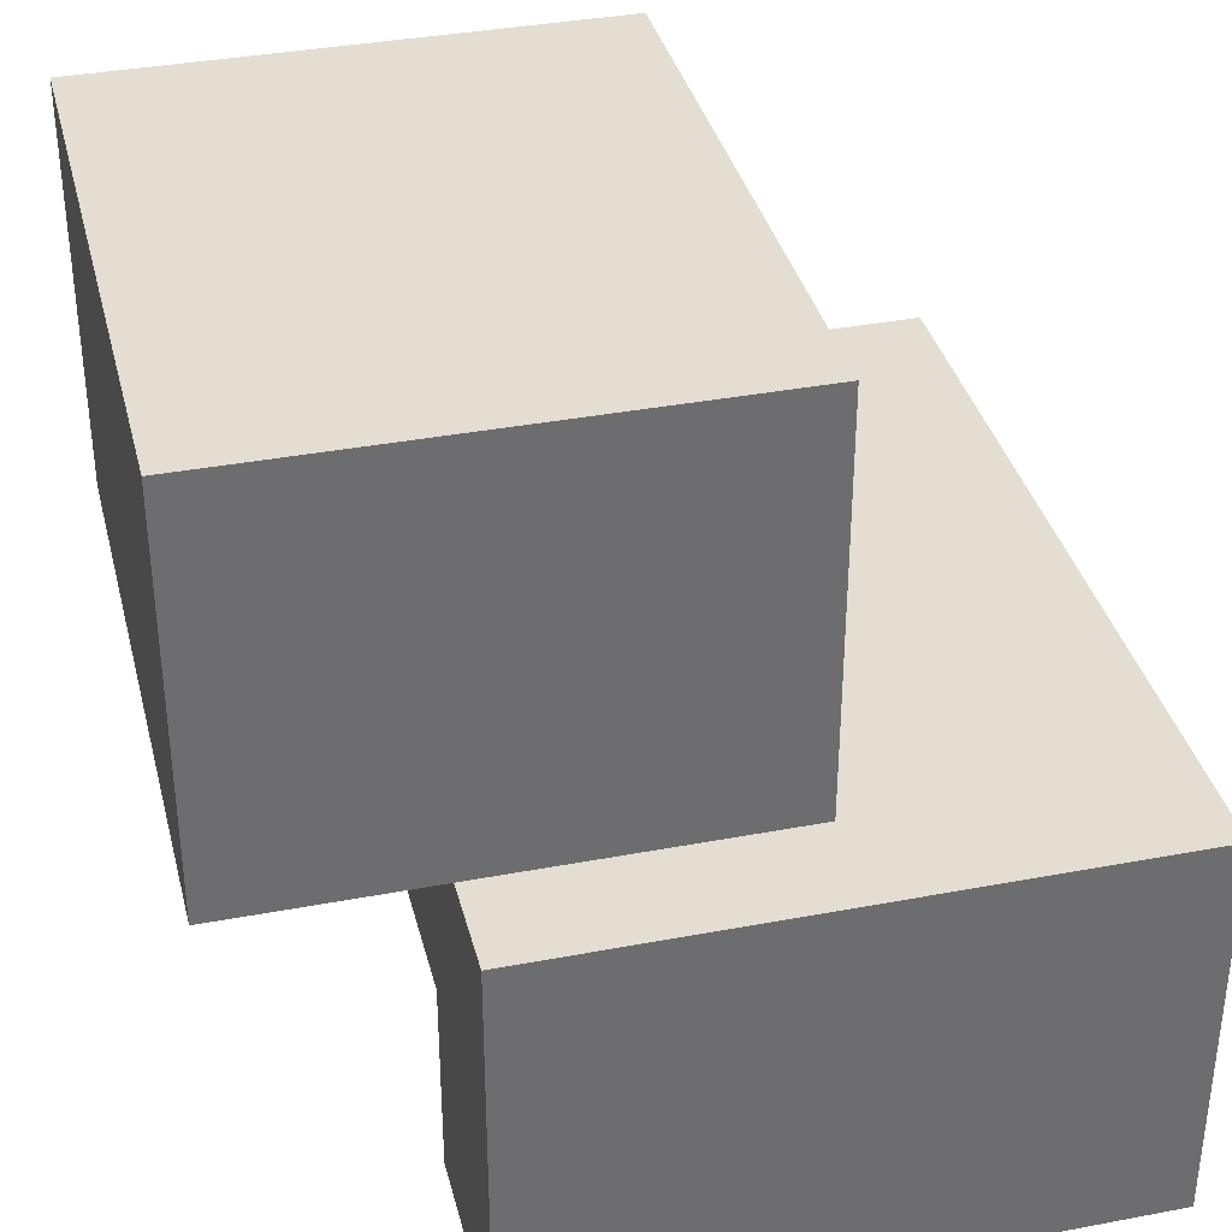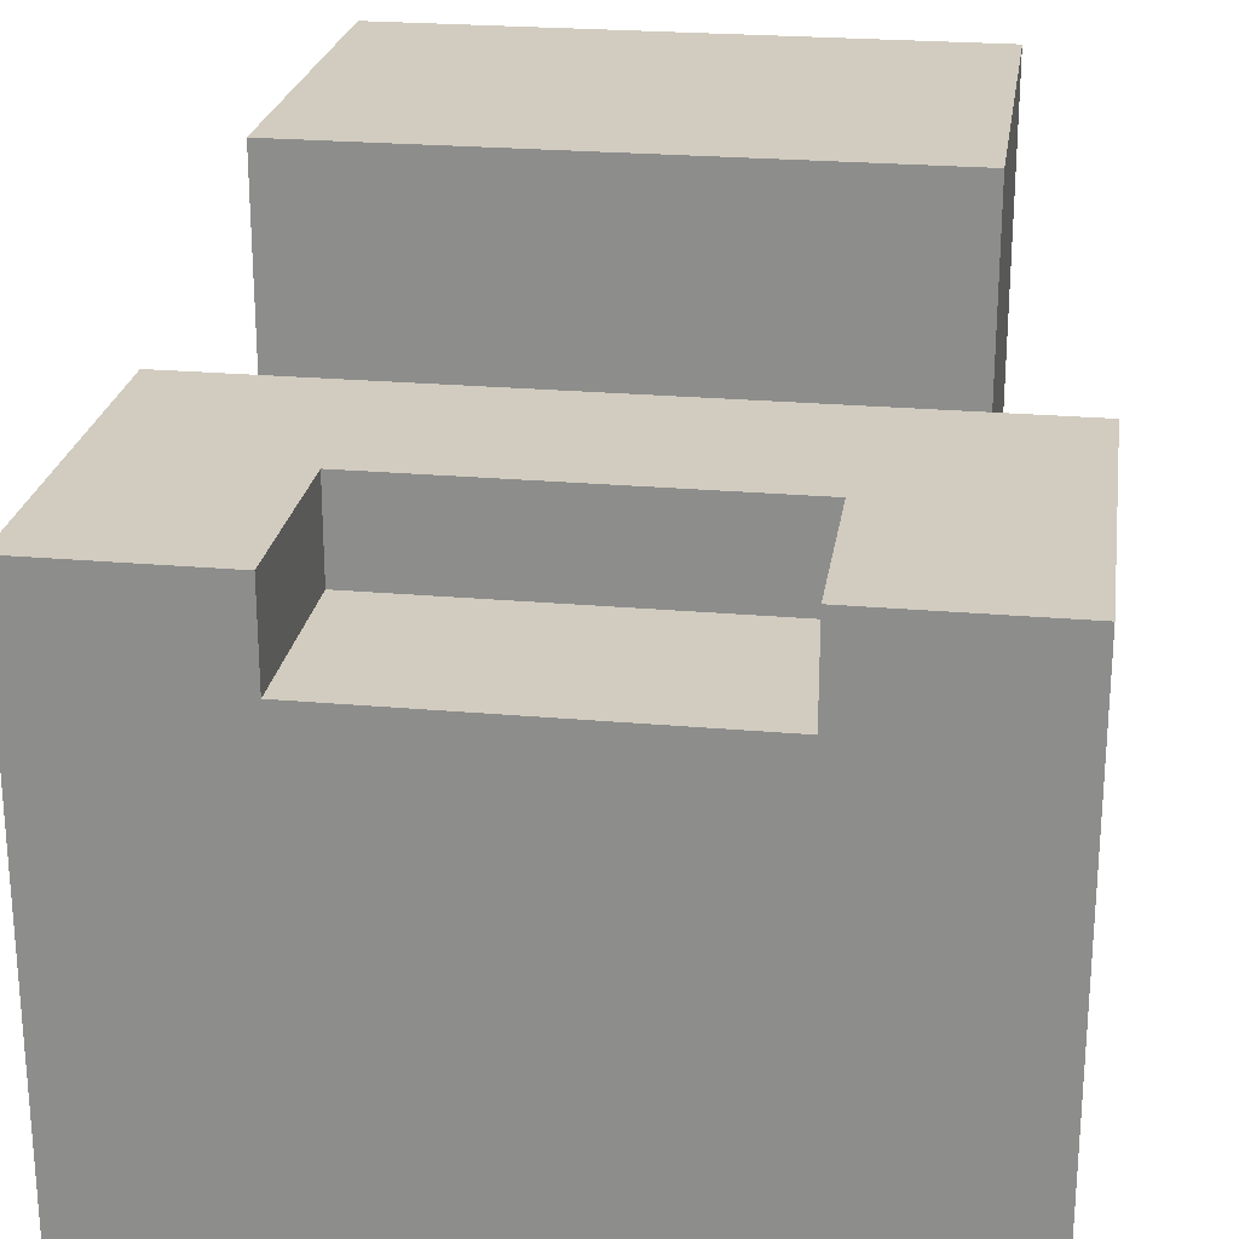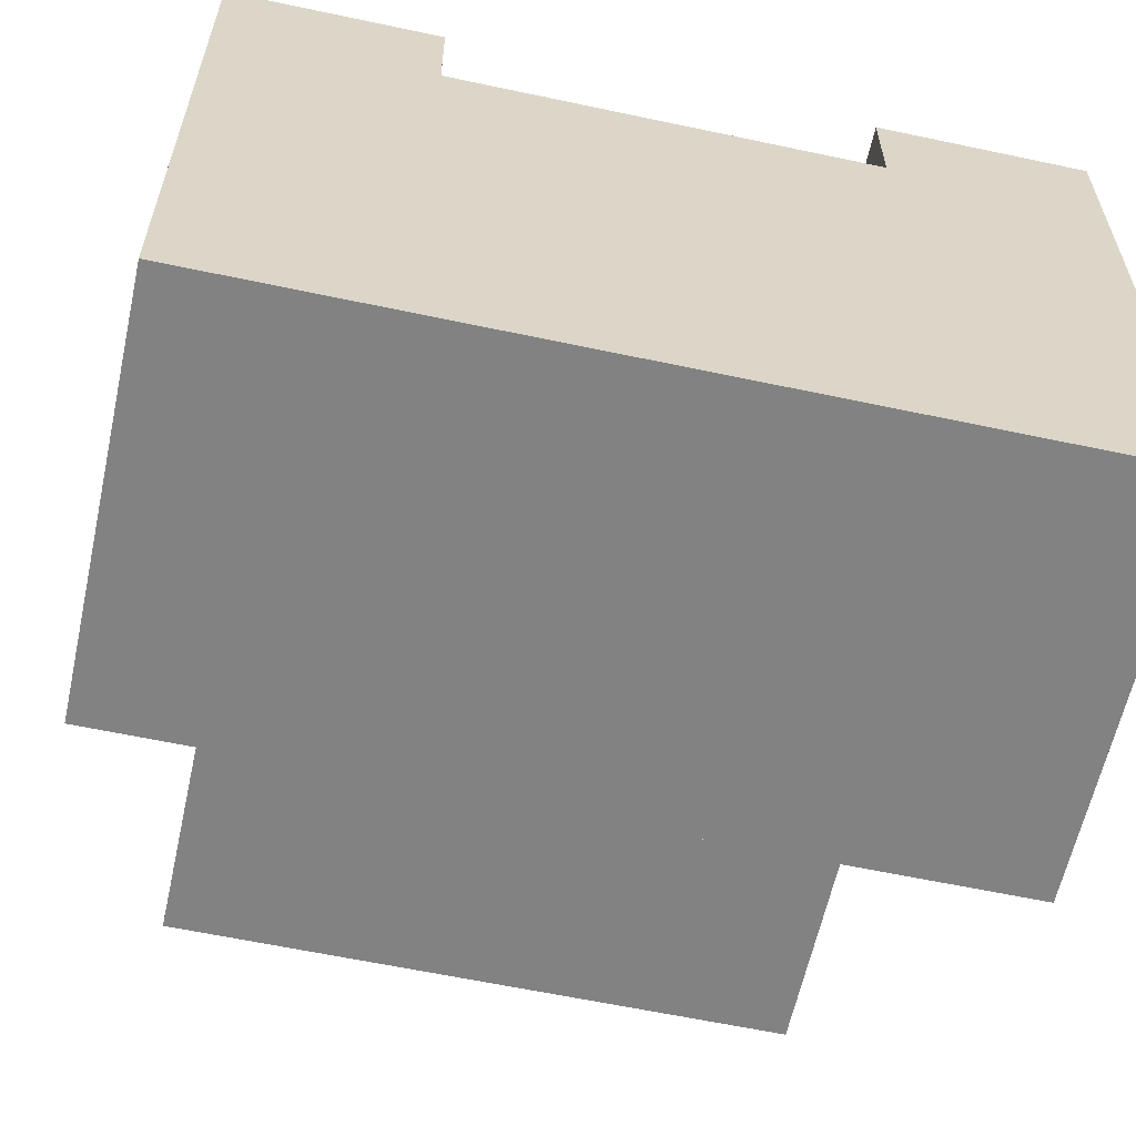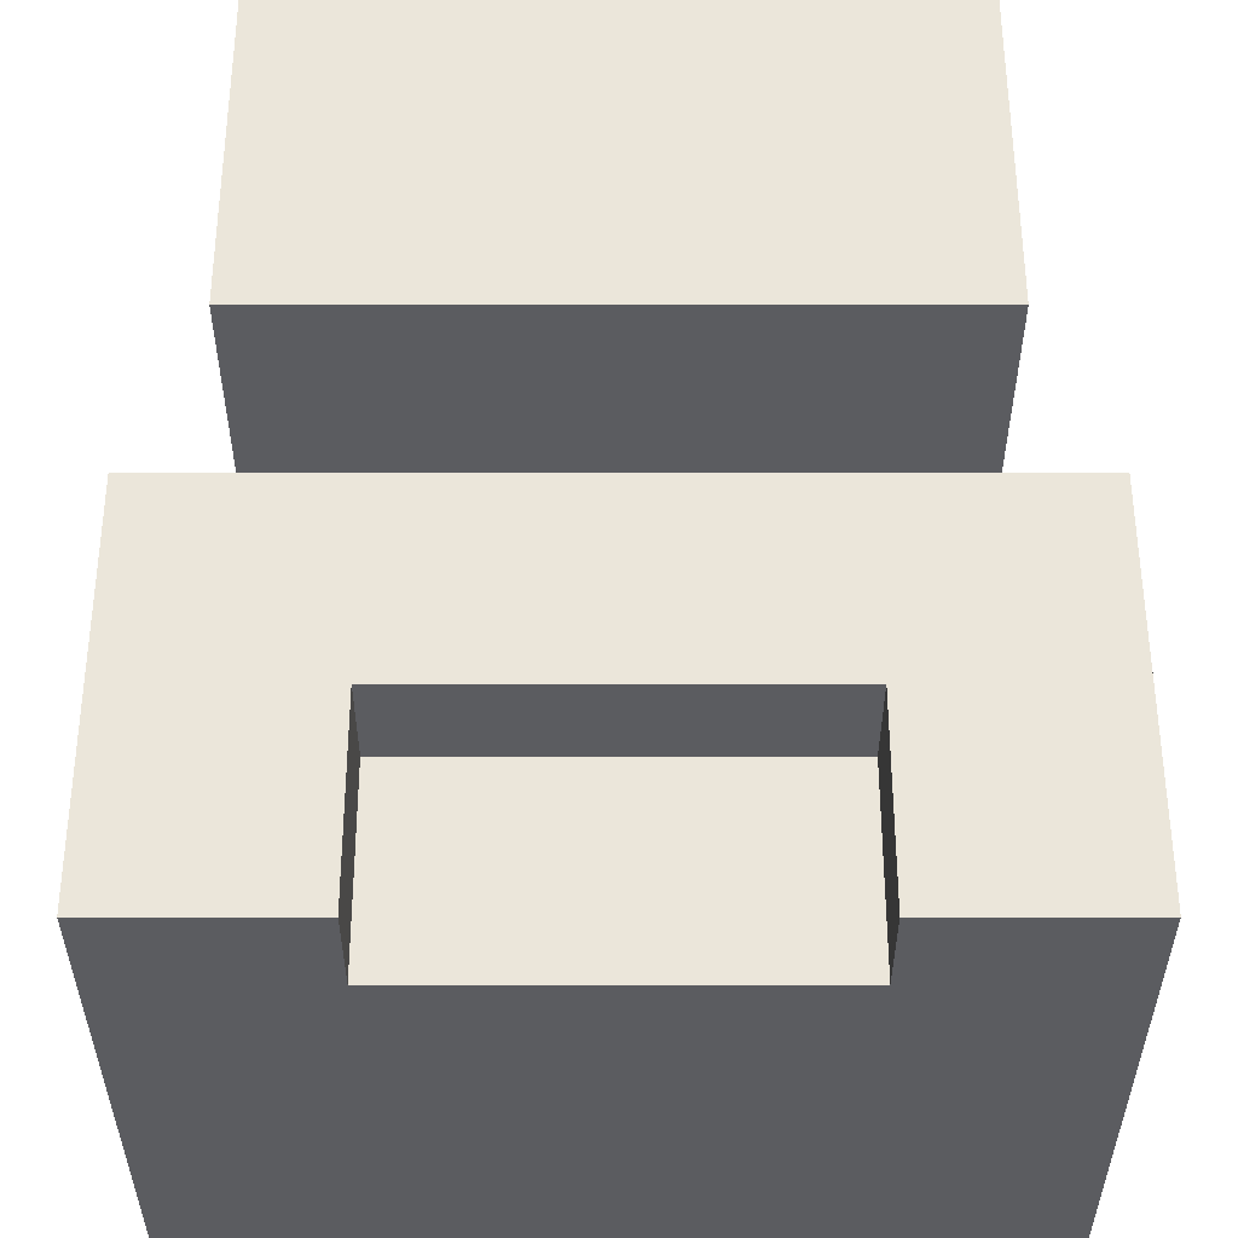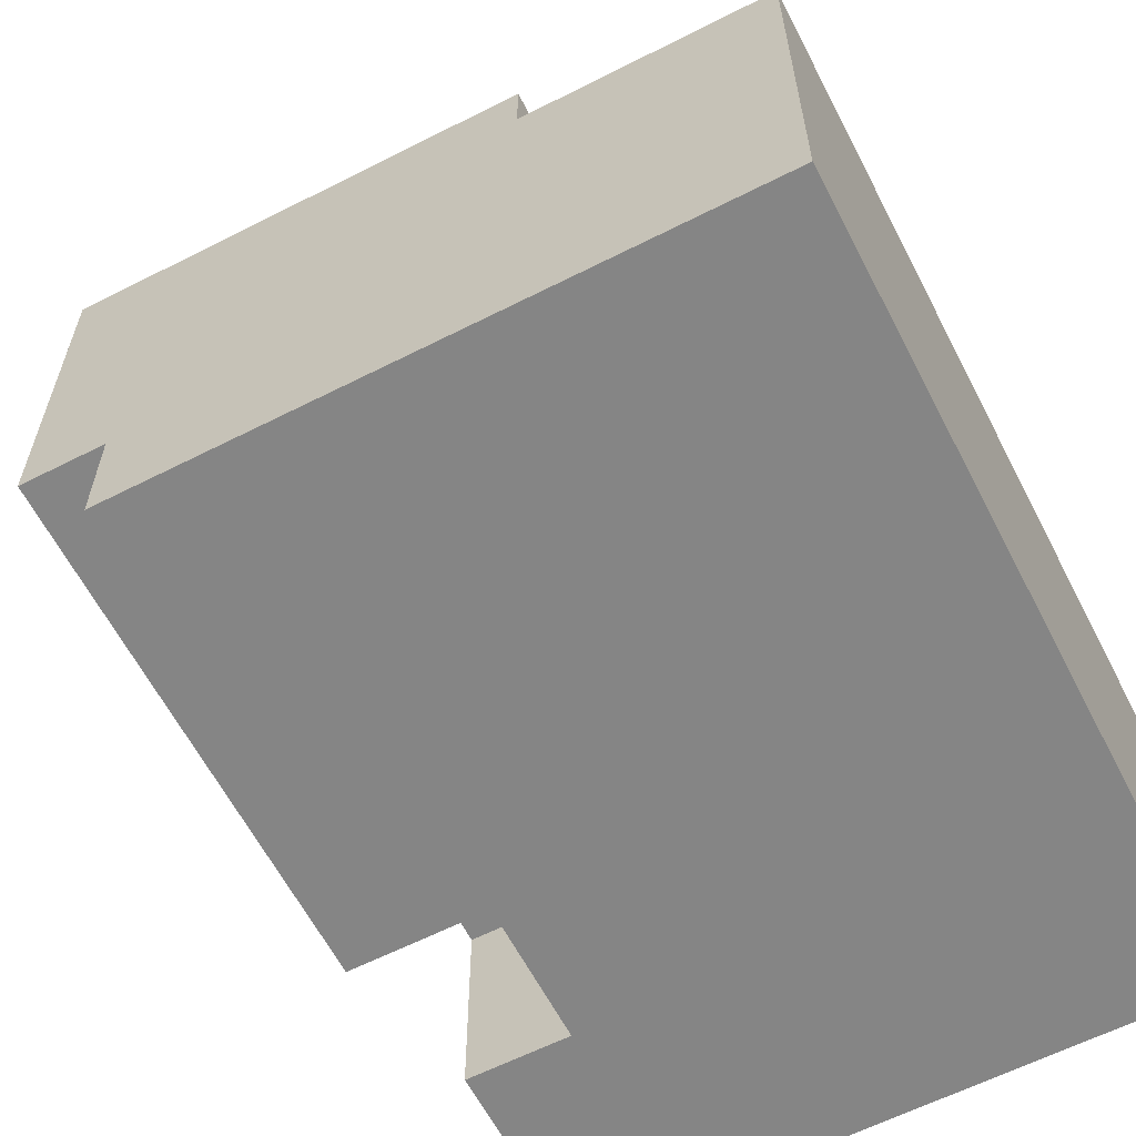
<metadata>
{"format":"obj","ext":"obj","renderer":"f3d","projection":"perspective","resolution":1024,"background":"white","views":[{"elev":36.3,"azim":76.1,"up":"+Y"},{"elev":23.9,"azim":8.5,"up":"+Z"},{"elev":-60.8,"azim":-12.3,"up":"+Z"},{"elev":-35.1,"azim":0.0,"up":"+Y"},{"elev":-61.8,"azim":117.3,"up":"+Y"}]}
</metadata>
<code>
g Zebra
v -20 0 10
v -20 0 9
v -20 0 7
v -20 0 5
v -20 0 2
v -20 0 -0
v -20 0 -3
v -20 0 -5
v -20 0 -8
v -20 0 -10
v -20 0 -13
v -20 0 -15
v -20 0 -18
v -20 0 -20
v -20 20 10
v -20 20 9
v -20 20 7
v -20 20 5
v -20 20 2
v -20 20 -0
v -20 20 -3
v -20 20 -5
v -20 20 -8
v -20 20 -10
v -20 20 -13
v -20 20 -15
v -20 20 -18
v -20 20 -20
v -15 20 20
v -15 20 17
v -15 20 15
v -15 20 12
v -15 20 10
v -15 20 9
v -15 20 7
v -15 20 5
v -15 20 2
v -15 20 -0
v -15 20 -3
v -15 20 -5
v -15 25 20
v -15 25 17
v -15 25 15
v -15 25 12
v -15 25 10
v -15 25 7
v -15 32 20
v -15 32 17
v -15 34 20
v -15 34 17
v -15 40 20
v -15 40 17
v -15 40 15
v -15 40 12
v -15 40 10
v -15 40 7
v -15 40 5
v -15 40 2
v -15 40 -0
v -15 40 -3
v -15 40 -5
v 10 0 10
v 10 0 9
v 10 0 7
v 10 0 5
v 10 10 10
v 10 10 9
v 10 10 7
v 10 10 5
v -10 0 10
v -10 0 5
v -10 10 10
v -10 10 5
v 15 20 20
v 15 20 17
v 15 20 15
v 15 20 12
v 15 20 10
v 15 20 9
v 15 20 7
v 15 20 5
v 15 20 2
v 15 20 -0
v 15 20 -3
v 15 20 -5
v 15 25 20
v 15 25 17
v 15 25 15
v 15 25 12
v 15 25 10
v 15 25 7
v 15 32 20
v 15 32 17
v 15 34 20
v 15 34 17
v 15 40 20
v 15 40 17
v 15 40 15
v 15 40 12
v 15 40 10
v 15 40 7
v 15 40 5
v 15 40 2
v 15 40 -0
v 15 40 -3
v 15 40 -5
v 20 0 10
v 20 0 9
v 20 0 7
v 20 0 5
v 20 0 2
v 20 0 -0
v 20 0 -3
v 20 0 -5
v 20 0 -8
v 20 0 -10
v 20 0 -13
v 20 0 -15
v 20 0 -18
v 20 0 -20
v 20 20 10
v 20 20 9
v 20 20 7
v 20 20 5
v 20 20 2
v 20 20 -0
v 20 20 -3
v 20 20 -5
v 20 20 -8
v 20 20 -10
v 20 20 -13
v 20 20 -15
v 20 20 -18
v 20 20 -20
v -15 20 20
v -15 25 20
v -15 32 20
v -15 34 20
v -15 40 20
v -13 28 20
v -13 32 20
v -13 34 20
v -13 38 20
v -10 31 20
v -10 35 20
v -6 31 20
v -6 35 20
v -4 24 20
v -4 25 20
v -3 28 20
v -3 32 20
v -3 34 20
v -3 38 20
v -2 23 20
v -2 24 20
v -1 23 20
v -1 25 20
v 1 23 20
v 1 25 20
v 2 23 20
v 2 24 20
v 3 28 20
v 3 32 20
v 3 34 20
v 3 38 20
v 4 24 20
v 4 25 20
v 6 31 20
v 6 35 20
v 10 31 20
v 10 35 20
v 13 28 20
v 13 32 20
v 13 34 20
v 13 38 20
v 15 20 20
v 15 25 20
v 15 32 20
v 15 34 20
v 15 40 20
v -20 0 10
v -20 20 10
v -19 0 10
v -19 20 10
v -16 0 10
v -16 20 10
v -15 20 10
v -14 0 10
v -14 20 10
v -11 0 10
v -11 20 10
v -10 0 10
v -10 10 10
v -9 10 10
v -9 20 10
v -6 10 10
v -6 20 10
v -4 10 10
v -4 20 10
v -1 10 10
v -1 20 10
v 1 10 10
v 1 20 10
v 4 10 10
v 4 20 10
v 6 10 10
v 6 20 10
v 9 10 10
v 9 20 10
v 10 0 10
v 10 10 10
v 11 0 10
v 11 20 10
v 14 0 10
v 14 20 10
v 15 20 10
v 16 0 10
v 16 20 10
v 19 0 10
v 19 20 10
v 20 0 10
v 20 20 10
v -10 0 5
v -10 10 5
v -9 0 5
v -9 10 5
v 10 0 5
v 10 10 5
v -15 20 -5
v -15 40 -5
v -13 22 -5
v -13 26 -5
v -13 28 -5
v -13 33 -5
v -13 35 -5
v -13 38 -5
v 13 22 -5
v 13 26 -5
v 13 28 -5
v 13 33 -5
v 13 35 -5
v 13 38 -5
v 15 20 -5
v 15 40 -5
v -20 0 -20
v -20 20 -20
v -18 2 -20
v -18 6 -20
v -18 8 -20
v -18 13 -20
v -18 15 -20
v -18 19 -20
v 19 2 -20
v 19 6 -20
v 19 8 -20
v 19 13 -20
v 19 15 -20
v 19 19 -20
v 20 0 -20
v 20 20 -20
v -20 0 10
v -19 0 10
v -16 0 10
v -14 0 10
v -11 0 10
v -10 0 10
v 10 0 10
v 11 0 10
v 14 0 10
v 16 0 10
v 19 0 10
v 20 0 10
v -20 0 9
v -19 0 9
v -16 0 9
v -14 0 9
v 10 0 9
v 11 0 9
v 14 0 9
v 16 0 9
v 19 0 9
v 20 0 9
v -20 0 7
v -11 0 7
v 10 0 7
v 20 0 7
v -20 0 5
v -11 0 5
v -10 0 5
v -9 0 5
v 10 0 5
v 20 0 5
v -11 0 4
v -9 0 4
v -20 0 2
v -15 0 2
v 15 0 2
v 20 0 2
v -20 0 -0
v -15 0 -0
v 15 0 -0
v 20 0 -0
v -20 0 -3
v 20 0 -3
v -20 0 -5
v 20 0 -5
v -20 0 -8
v 20 0 -8
v -20 0 -10
v 20 0 -10
v -20 0 -13
v 20 0 -13
v -20 0 -15
v 20 0 -15
v -20 0 -18
v 20 0 -18
v -20 0 -20
v 20 0 -20
v -10 10 10
v -9 10 10
v -6 10 10
v -4 10 10
v -1 10 10
v 1 10 10
v 4 10 10
v 6 10 10
v 9 10 10
v 10 10 10
v -6 10 9
v -4 10 9
v -1 10 9
v 1 10 9
v 4 10 9
v 6 10 9
v 9 10 9
v 10 10 9
v 10 10 7
v -10 10 5
v -9 10 5
v 10 10 5
v -15 20 20
v 15 20 20
v -15 20 17
v 15 20 17
v -15 20 15
v 15 20 15
v -15 20 12
v 15 20 12
v -15 20 10
v -14 20 10
v -11 20 10
v -9 20 10
v -6 20 10
v -4 20 10
v -1 20 10
v 1 20 10
v 4 20 10
v 6 20 10
v 9 20 10
v 11 20 10
v 14 20 10
v 15 20 10
v -20 20 10
v -19 20 10
v -16 20 10
v -15 20 10
v 15 20 10
v 16 20 10
v 19 20 10
v 20 20 10
v -20 20 9
v -19 20 9
v -16 20 9
v -15 20 9
v 15 20 9
v 16 20 9
v 19 20 9
v 20 20 9
v -20 20 7
v -15 20 7
v 15 20 7
v 20 20 7
v -20 20 5
v -15 20 5
v 15 20 5
v 20 20 5
v -20 20 2
v -15 20 2
v 15 20 2
v 20 20 2
v -20 20 -0
v -15 20 -0
v 15 20 -0
v 20 20 -0
v -20 20 -3
v -15 20 -3
v 15 20 -3
v 20 20 -3
v -20 20 -5
v -15 20 -5
v 15 20 -5
v 20 20 -5
v -20 20 -8
v 20 20 -8
v -20 20 -10
v 20 20 -10
v -20 20 -13
v 20 20 -13
v -20 20 -15
v 20 20 -15
v -20 20 -18
v 20 20 -18
v -20 20 -20
v 20 20 -20
v -15 40 20
v 15 40 20
v -15 40 17
v 15 40 17
v -15 40 15
v 15 40 15
v -15 40 12
v 15 40 12
v -15 40 10
v 15 40 10
v -15 40 7
v 15 40 7
v -15 40 5
v 15 40 5
v -15 40 2
v 15 40 2
v -15 40 -0
v 15 40 -0
v -15 40 -3
v 15 40 -3
v -15 40 -5
v 15 40 -5
f 15 2 1
f 16 3 2
f 16 2 15
f 17 4 3
f 17 3 16
f 18 5 4
f 18 4 17
f 19 6 5
f 19 5 18
f 20 7 6
f 20 6 19
f 21 8 7
f 21 7 20
f 22 9 8
f 22 8 21
f 23 10 9
f 23 9 22
f 24 11 10
f 24 10 23
f 25 12 11
f 25 11 24
f 26 13 12
f 26 12 25
f 27 14 13
f 27 13 26
f 28 14 27
f 41 30 29
f 42 31 30
f 42 30 41
f 43 32 31
f 43 31 42
f 44 33 32
f 44 32 43
f 45 34 33
f 45 33 44
f 45 35 34
f 46 36 35
f 46 35 45
f 47 42 41
f 48 43 42
f 48 42 47
f 49 48 47
f 50 43 48
f 50 48 49
f 51 50 49
f 52 43 50
f 52 50 51
f 53 44 43
f 53 43 52
f 54 45 44
f 54 44 53
f 55 46 45
f 55 45 54
f 56 36 46
f 56 46 55
f 57 37 36
f 57 36 56
f 58 38 37
f 58 37 57
f 59 39 38
f 59 38 58
f 60 40 39
f 60 39 59
f 61 40 60
f 66 63 62
f 67 64 63
f 67 63 66
f 68 65 64
f 68 64 67
f 69 65 68
f 70 71 72
f 72 71 73
f 74 75 86
f 75 76 87
f 86 75 87
f 76 77 88
f 87 76 88
f 77 78 89
f 88 77 89
f 78 79 90
f 89 78 90
f 79 80 90
f 80 81 91
f 90 80 91
f 86 87 92
f 87 88 93
f 92 87 93
f 92 93 94
f 93 88 95
f 94 93 95
f 94 95 96
f 95 88 97
f 96 95 97
f 88 89 98
f 97 88 98
f 89 90 99
f 98 89 99
f 90 91 100
f 99 90 100
f 91 81 101
f 100 91 101
f 81 82 102
f 101 81 102
f 82 83 103
f 102 82 103
f 83 84 104
f 103 83 104
f 84 85 105
f 104 84 105
f 105 85 106
f 107 108 121
f 108 109 122
f 121 108 122
f 109 110 123
f 122 109 123
f 110 111 124
f 123 110 124
f 111 112 125
f 124 111 125
f 112 113 126
f 125 112 126
f 113 114 127
f 126 113 127
f 114 115 128
f 127 114 128
f 115 116 129
f 128 115 129
f 116 117 130
f 129 116 130
f 117 118 131
f 130 117 131
f 118 119 132
f 131 118 132
f 119 120 133
f 132 119 133
f 133 120 134
f 140 137 136
f 141 138 137
f 141 137 140
f 142 139 138
f 142 138 141
f 143 139 142
f 144 141 140
f 144 142 141
f 144 143 142
f 145 143 144
f 146 144 140
f 146 145 144
f 147 143 145
f 147 145 146
f 148 136 135
f 149 140 136
f 149 136 148
f 150 146 140
f 150 140 149
f 150 147 146
f 151 147 150
f 152 147 151
f 153 143 147
f 153 147 152
f 153 139 143
f 154 148 135
f 155 149 148
f 155 148 154
f 156 154 135
f 156 155 154
f 157 151 150
f 157 155 156
f 157 149 155
f 157 150 149
f 158 156 135
f 158 157 156
f 159 151 157
f 159 157 158
f 160 158 135
f 160 159 158
f 161 159 160
f 162 151 159
f 163 152 151
f 163 151 162
f 164 153 152
f 164 152 163
f 165 139 153
f 165 153 164
f 166 159 161
f 166 161 160
f 167 162 159
f 167 159 166
f 168 164 163
f 168 163 162
f 168 165 164
f 169 165 168
f 170 168 162
f 170 169 168
f 171 165 169
f 171 169 170
f 172 162 167
f 172 170 162
f 172 171 170
f 173 171 172
f 174 171 173
f 175 139 165
f 175 171 174
f 175 165 171
f 176 166 160
f 176 167 166
f 176 160 135
f 177 173 172
f 177 167 176
f 177 172 167
f 178 174 173
f 178 173 177
f 179 175 174
f 179 174 178
f 180 139 175
f 180 175 179
f 183 182 181
f 184 182 183
f 185 184 183
f 186 184 185
f 187 186 185
f 188 187 185
f 189 187 188
f 190 189 188
f 191 189 190
f 192 191 190
f 193 191 192
f 194 191 193
f 195 191 194
f 196 195 194
f 197 195 196
f 198 197 196
f 199 197 198
f 200 199 198
f 201 199 200
f 202 201 200
f 203 201 202
f 204 203 202
f 205 203 204
f 206 205 204
f 207 205 206
f 208 207 206
f 209 207 208
f 211 209 208
f 212 211 210
f 213 209 211
f 213 211 212
f 214 213 212
f 215 213 214
f 216 215 214
f 217 216 214
f 218 216 217
f 219 218 217
f 220 218 219
f 221 220 219
f 222 220 221
f 225 224 223
f 226 224 225
f 227 226 225
f 228 226 227
f 229 230 231
f 231 230 232
f 232 230 233
f 233 230 234
f 234 230 235
f 235 230 236
f 229 231 237
f 231 232 237
f 232 233 238
f 237 232 238
f 233 234 239
f 238 233 239
f 234 235 240
f 239 234 240
f 235 236 241
f 240 235 241
f 236 230 242
f 241 236 242
f 240 241 243
f 239 240 243
f 241 242 243
f 238 239 243
f 237 238 243
f 229 237 243
f 242 230 244
f 243 242 244
f 245 246 247
f 247 246 248
f 248 246 249
f 249 246 250
f 250 246 251
f 251 246 252
f 245 247 253
f 247 248 253
f 248 249 254
f 253 248 254
f 249 250 255
f 254 249 255
f 250 251 256
f 255 250 256
f 251 252 257
f 256 251 257
f 252 246 258
f 257 252 258
f 256 257 259
f 255 256 259
f 257 258 259
f 254 255 259
f 253 254 259
f 245 253 259
f 258 246 260
f 259 258 260
f 273 262 261
f 274 263 262
f 274 262 273
f 275 264 263
f 275 263 274
f 276 265 264
f 276 264 275
f 277 268 267
f 278 269 268
f 278 268 277
f 279 270 269
f 279 269 278
f 280 271 270
f 280 270 279
f 281 272 271
f 281 271 280
f 282 272 281
f 283 274 273
f 283 275 274
f 283 276 275
f 284 266 265
f 284 276 283
f 284 265 276
f 285 280 279
f 285 282 281
f 285 281 280
f 285 279 278
f 285 278 277
f 286 282 285
f 287 284 283
f 288 266 284
f 288 284 287
f 289 266 288
f 291 286 285
f 292 286 291
f 293 290 289
f 293 288 287
f 293 289 288
f 294 292 291
f 294 290 293
f 294 291 290
f 295 293 287
f 295 294 293
f 296 294 295
f 297 292 294
f 297 294 296
f 298 292 297
f 299 296 295
f 300 297 296
f 300 296 299
f 301 298 297
f 301 297 300
f 302 298 301
f 303 300 299
f 303 301 300
f 303 302 301
f 304 302 303
f 305 304 303
f 306 304 305
f 307 306 305
f 308 306 307
f 309 308 307
f 310 308 309
f 311 310 309
f 312 310 311
f 313 312 311
f 314 312 313
f 315 314 313
f 316 314 315
f 317 316 315
f 318 316 317
f 329 321 320
f 329 322 321
f 330 323 322
f 330 322 329
f 331 324 323
f 331 323 330
f 332 325 324
f 332 324 331
f 333 326 325
f 333 325 332
f 334 327 326
f 334 326 333
f 335 328 327
f 335 327 334
f 336 328 335
f 337 334 333
f 337 333 332
f 337 336 335
f 337 335 334
f 337 332 331
f 337 331 330
f 337 330 329
f 338 320 319
f 339 329 320
f 339 320 338
f 339 337 329
f 340 337 339
f 343 342 341
f 344 342 343
f 345 344 343
f 346 344 345
f 347 346 345
f 348 346 347
f 349 348 347
f 350 348 349
f 351 348 350
f 352 348 351
f 353 348 352
f 354 348 353
f 355 348 354
f 356 348 355
f 357 348 356
f 358 348 357
f 359 348 358
f 360 348 359
f 361 348 360
f 362 348 361
f 363 364 371
f 364 365 372
f 371 364 372
f 365 366 373
f 372 365 373
f 373 366 374
f 367 368 375
f 368 369 376
f 375 368 376
f 369 370 377
f 376 369 377
f 377 370 378
f 371 372 379
f 373 374 379
f 372 373 379
f 379 374 380
f 375 376 381
f 377 378 381
f 376 377 381
f 381 378 382
f 379 380 383
f 383 380 384
f 381 382 385
f 385 382 386
f 383 384 387
f 387 384 388
f 385 386 389
f 389 386 390
f 387 388 391
f 391 388 392
f 389 390 393
f 393 390 394
f 391 392 395
f 395 392 396
f 393 394 397
f 397 394 398
f 395 396 399
f 399 396 400
f 397 398 401
f 401 398 402
f 399 400 403
f 400 401 403
f 401 402 403
f 403 402 404
f 403 404 405
f 405 404 406
f 405 406 407
f 407 406 408
f 407 408 409
f 409 408 410
f 409 410 411
f 411 410 412
f 411 412 413
f 413 412 414
f 415 416 417
f 417 416 418
f 417 418 419
f 419 418 420
f 419 420 421
f 421 420 422
f 421 422 423
f 423 422 424
f 423 424 425
f 425 424 426
f 425 426 427
f 427 426 428
f 427 428 429
f 429 428 430
f 429 430 431
f 431 430 432
f 431 432 433
f 433 432 434
f 433 434 435
f 435 434 436

</code>
